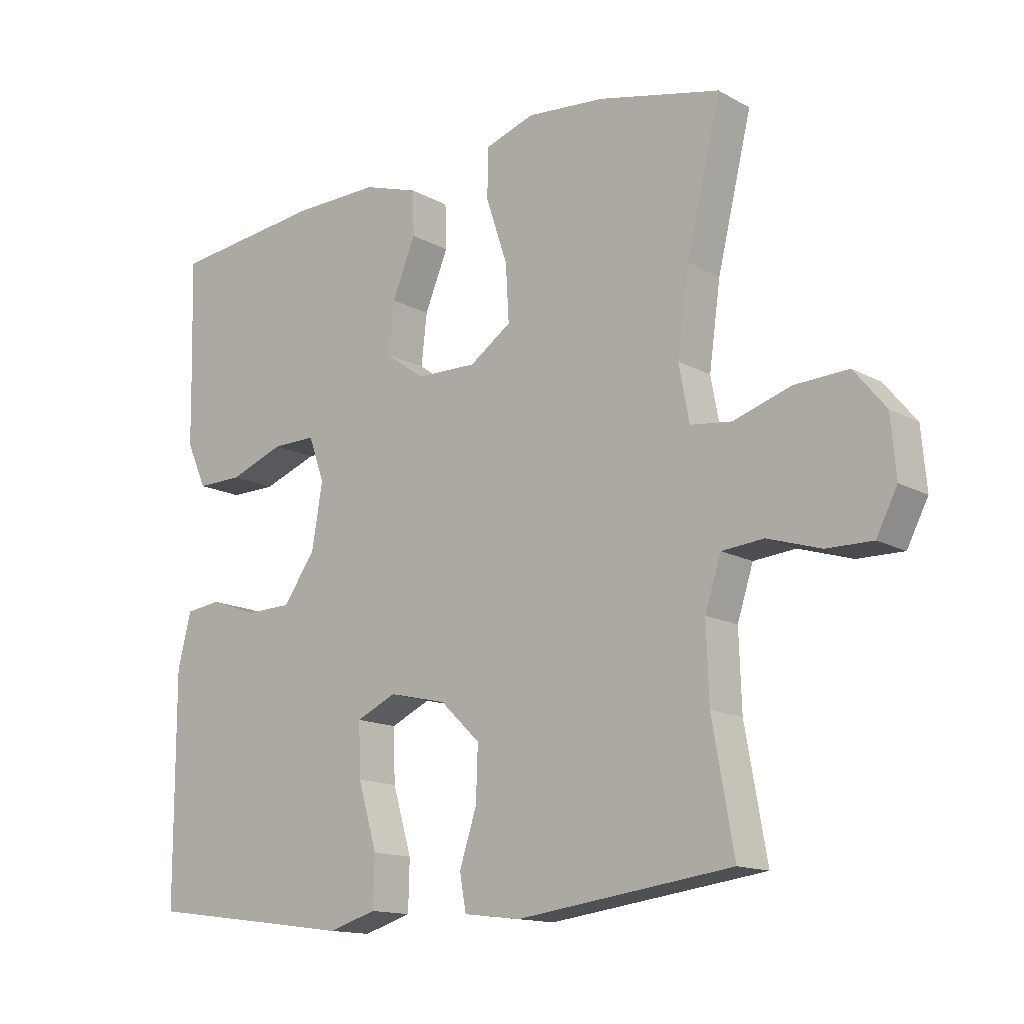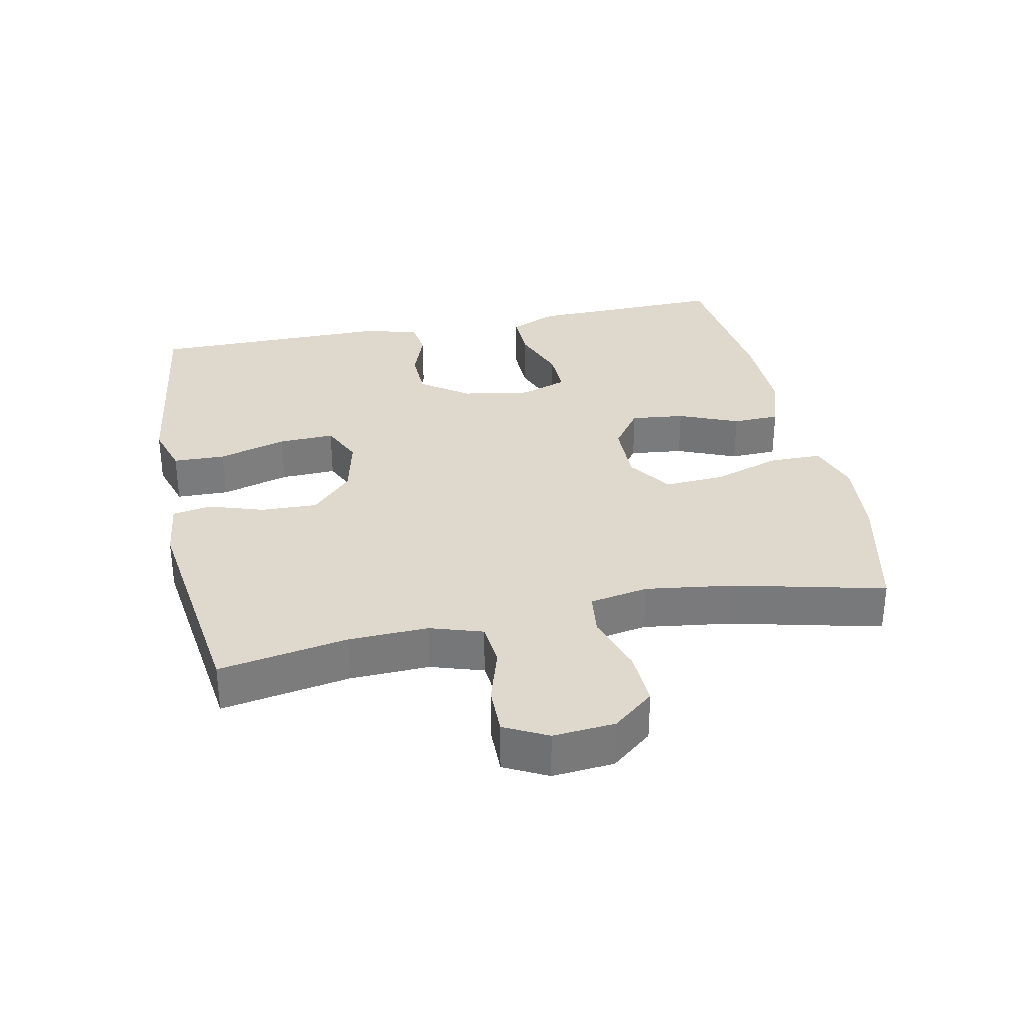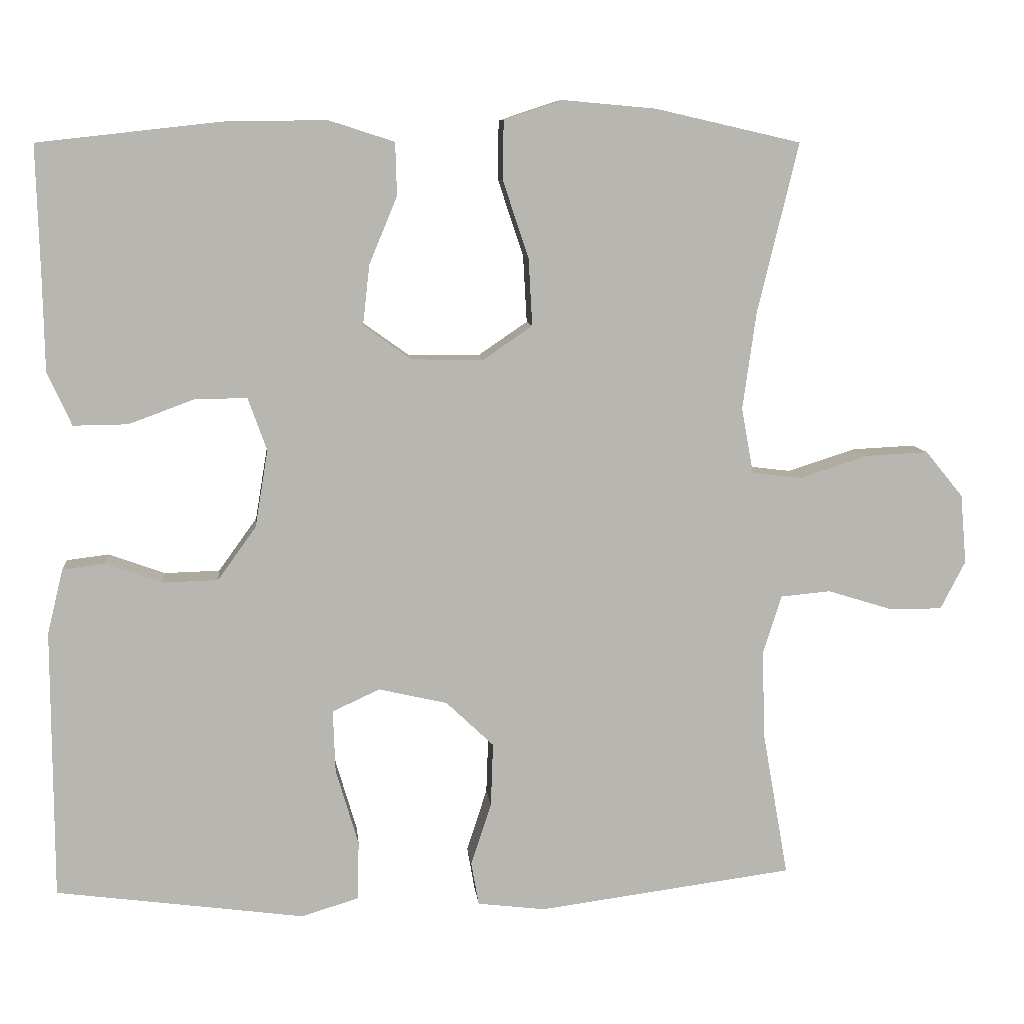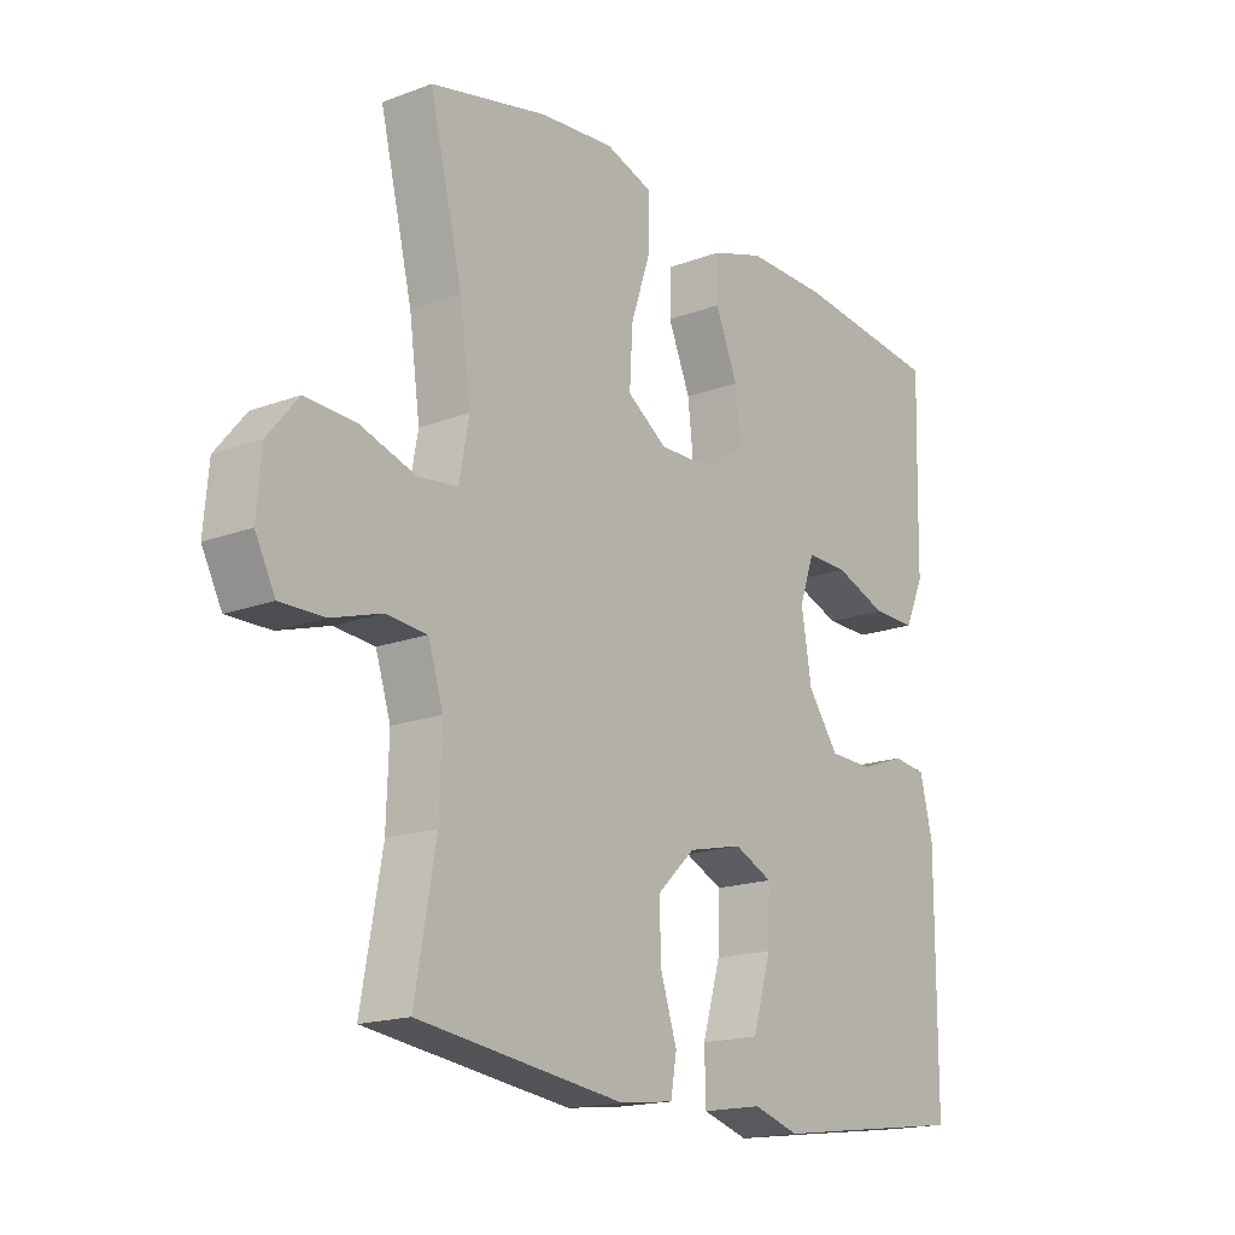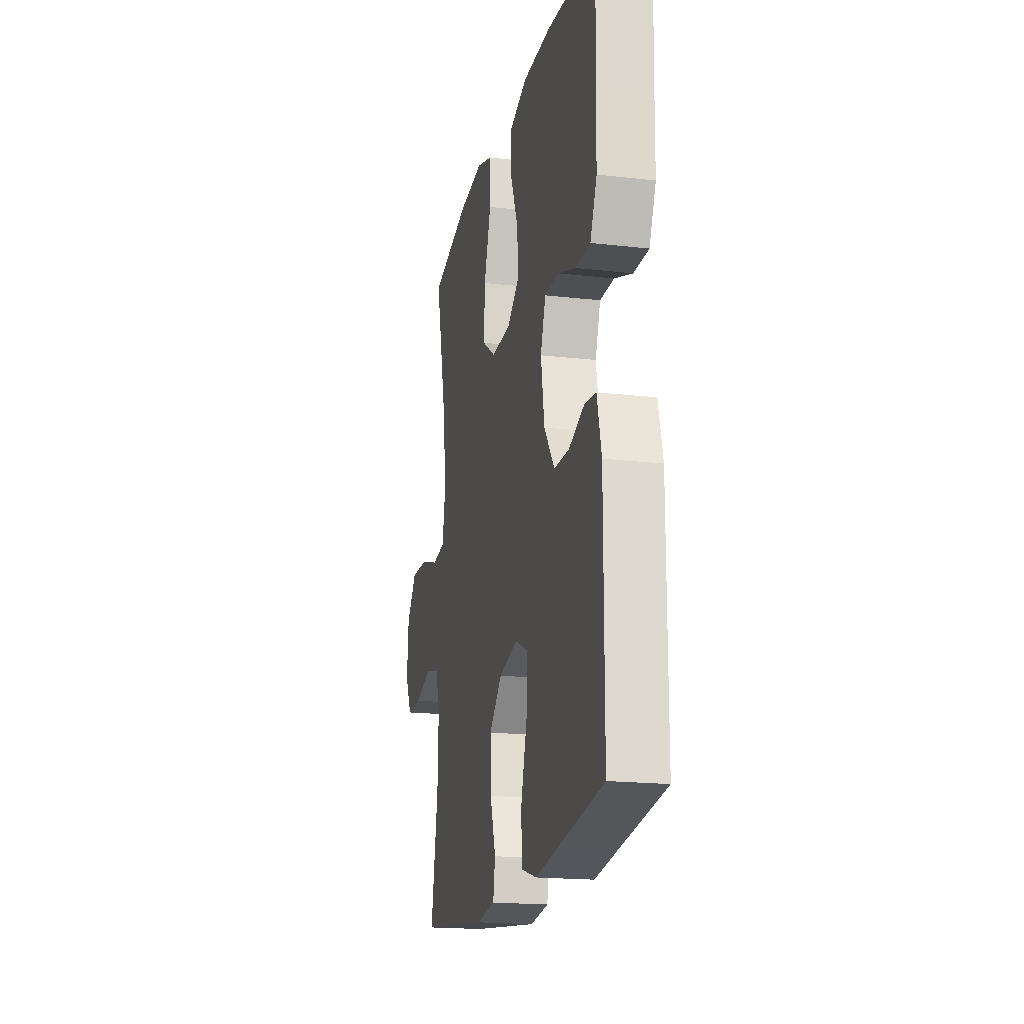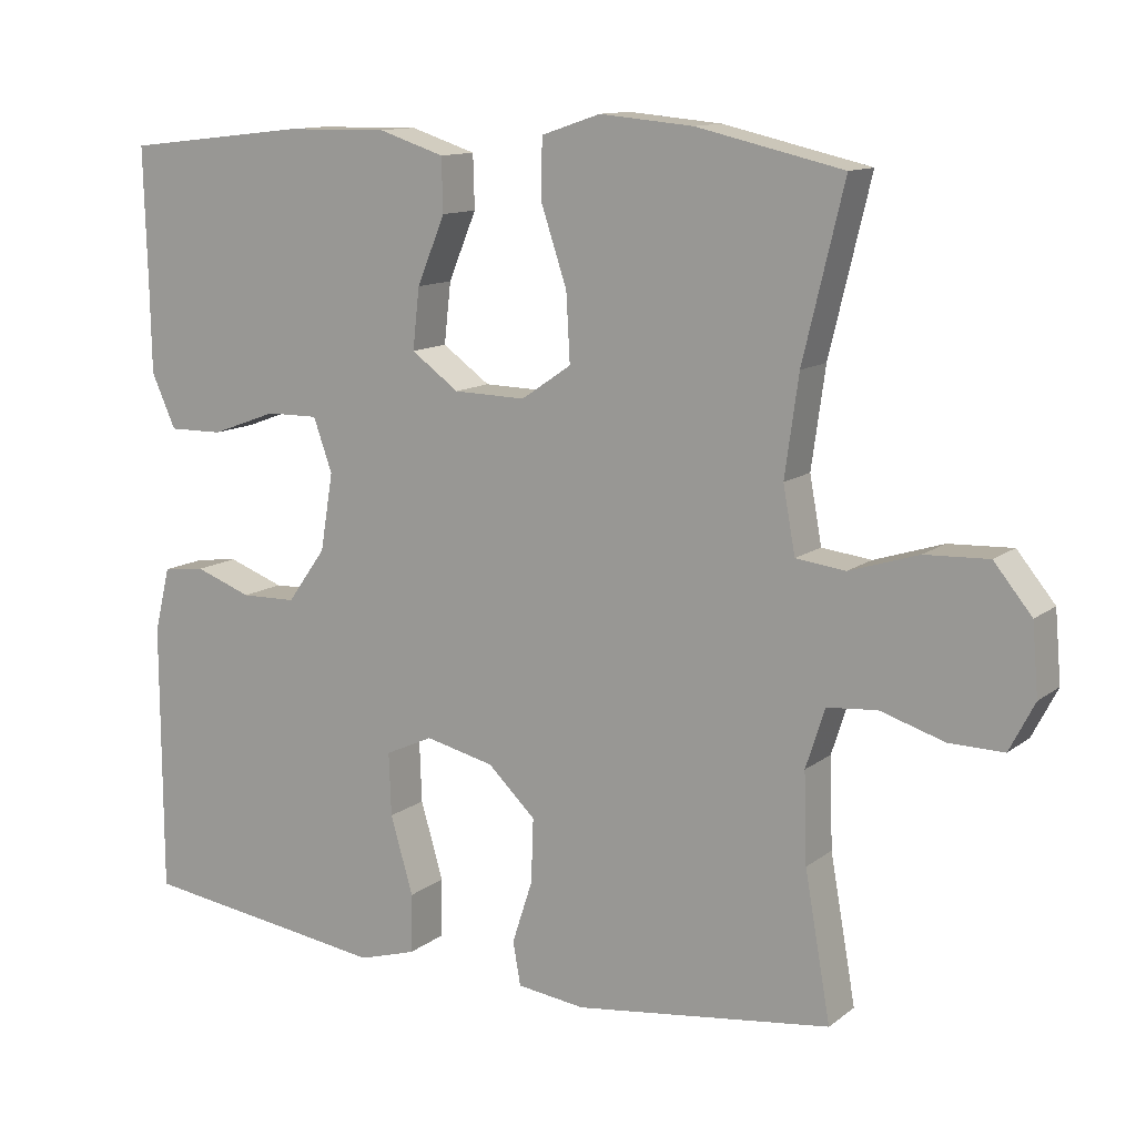
<metadata>
{"format":"obj","ext":"obj","renderer":"f3d","projection":"perspective","resolution":1024,"background":"white","views":[{"elev":-14.3,"azim":-139.9,"up":"+Z"},{"elev":32.1,"azim":-101.7,"up":"+Y"},{"elev":9.0,"azim":174.3,"up":"+Z"},{"elev":-17.4,"azim":-53.4,"up":"+Z"},{"elev":-18.8,"azim":77.7,"up":"+Z"},{"elev":12.2,"azim":-149.1,"up":"+Z"}]}
</metadata>
<code>
v -0.5 0.07 -0.5
v -0.466 0.07 -0.308
v -0.462 0.07 -0.19
v -0.487 0.07 -0.112
v -0.553 0.07 -0.106
v -0.637 0.07 -0.132
v -0.709 0.07 -0.133
v -0.742 0.07 -0.069
v -0.734 0.07 0.023
v -0.684 0.07 0.084
v -0.6 0.07 0.08
v -0.509 0.07 0.051
v -0.444 0.07 0.059
v -0.428 0.07 0.146
v -0.446 0.07 0.276
v -0.5 0.07 0.5
v -0.307 0.07 0.544
v -0.184 0.07 0.555
v -0.106 0.07 0.529
v -0.105 0.07 0.451
v -0.139 0.07 0.349
v -0.144 0.07 0.26
v -0.078 0.07 0.215
v 0.017 0.07 0.217
v 0.08 0.07 0.262
v 0.071 0.07 0.342
v 0.034 0.07 0.431
v 0.036 0.07 0.501
v 0.123 0.07 0.529
v 0.259 0.07 0.527
v 0.5 0.07 0.5
v 0.495 0.07 0.319
v 0.493 0.07 0.205
v 0.461 0.07 0.134
v 0.389 0.07 0.135
v 0.302 0.07 0.167
v 0.233 0.07 0.168
v 0.208 0.07 0.098
v 0.225 0.07 -0.004
v 0.276 0.07 -0.075
v 0.349 0.07 -0.077
v 0.424 0.07 -0.05
v 0.48 0.07 -0.057
v 0.501 0.07 -0.143
v 0.5 0.07 -0.5
v 0.289 0.07 -0.528
v 0.171 0.07 -0.544
v 0.095 0.07 -0.521
v 0.093 0.07 -0.443
v 0.123 0.07 -0.341
v 0.126 0.07 -0.258
v 0.063 0.07 -0.229
v -0.028 0.07 -0.25
v -0.091 0.07 -0.31
v -0.088 0.07 -0.394
v -0.061 0.07 -0.477
v -0.071 0.07 -0.534
v -0.161 0.07 -0.545
v -0.5 0 -0.5
v -0.466 0 -0.308
v -0.462 0 -0.19
v -0.487 0 -0.112
v -0.553 0 -0.106
v -0.637 0 -0.132
v -0.709 0 -0.133
v -0.742 0 -0.069
v -0.734 0 0.023
v -0.684 0 0.084
v -0.6 0 0.08
v -0.509 0 0.051
v -0.444 0 0.059
v -0.428 0 0.146
v -0.446 0 0.276
v -0.5 0 0.5
v -0.307 0 0.544
v -0.184 0 0.555
v -0.106 0 0.529
v -0.105 0 0.451
v -0.139 0 0.349
v -0.144 0 0.26
v -0.078 0 0.215
v 0.017 0 0.217
v 0.08 0 0.262
v 0.071 0 0.342
v 0.034 0 0.431
v 0.036 0 0.501
v 0.123 0 0.529
v 0.259 0 0.527
v 0.5 0 0.5
v 0.495 0 0.319
v 0.493 0 0.205
v 0.461 0 0.134
v 0.389 0 0.135
v 0.302 0 0.167
v 0.233 0 0.168
v 0.208 0 0.098
v 0.225 0 -0.004
v 0.276 0 -0.075
v 0.349 0 -0.077
v 0.424 0 -0.05
v 0.48 0 -0.057
v 0.501 0 -0.143
v 0.5 0 -0.5
v 0.289 0 -0.528
v 0.171 0 -0.544
v 0.095 0 -0.521
v 0.093 0 -0.443
v 0.123 0 -0.341
v 0.126 0 -0.258
v 0.063 0 -0.229
v -0.028 0 -0.25
v -0.091 0 -0.31
v -0.088 0 -0.394
v -0.061 0 -0.477
v -0.071 0 -0.534
v -0.161 0 -0.545
f 58 1 2
f 57 58 2
f 56 57 2
f 55 56 2
f 54 55 2 3
f 53 54 3 4
f 52 53 4
f 48 49 50
f 47 48 50
f 46 47 50
f 46 50 51
f 45 46 51
f 44 45 51
f 43 44 51
f 42 43 51
f 41 42 51
f 40 41 51 52
f 34 35 36
f 33 34 36
f 32 33 36
f 32 36 37
f 31 32 37
f 30 31 37
f 29 30 37
f 28 29 37
f 27 28 37
f 26 27 37
f 25 26 37 38
f 19 20 21
f 18 19 21
f 17 18 21
f 16 17 21
f 15 16 21
f 14 15 21 22
f 13 14 22 23
f 10 11 12
f 9 10 12
f 8 9 12
f 7 8 12
f 6 7 12
f 5 6 12
f 4 5 12 13
f 13 23 24
f 4 13 24
f 52 4 24
f 40 52 24
f 39 40 24
f 24 25 38 39
f 60 59 116
f 60 116 115
f 60 115 114
f 60 114 113
f 61 60 113 112
f 62 61 112 111
f 62 111 110
f 108 107 106
f 108 106 105
f 108 105 104
f 109 108 104
f 109 104 103
f 109 103 102
f 109 102 101
f 109 101 100
f 109 100 99
f 110 109 99 98
f 94 93 92
f 94 92 91
f 94 91 90
f 95 94 90
f 95 90 89
f 95 89 88
f 95 88 87
f 95 87 86
f 95 86 85
f 95 85 84
f 96 95 84 83
f 79 78 77
f 79 77 76
f 79 76 75
f 79 75 74
f 79 74 73
f 80 79 73 72
f 81 80 72 71
f 70 69 68
f 70 68 67
f 70 67 66
f 70 66 65
f 70 65 64
f 70 64 63
f 71 70 63 62
f 82 81 71
f 82 71 62
f 82 62 110
f 82 110 98
f 82 98 97
f 97 96 83 82
f 1 59 60 2
f 2 60 61 3
f 3 61 62 4
f 4 62 63 5
f 5 63 64 6
f 6 64 65 7
f 7 65 66 8
f 8 66 67 9
f 9 67 68 10
f 10 68 69 11
f 11 69 70 12
f 12 70 71 13
f 13 71 72 14
f 14 72 73 15
f 15 73 74 16
f 16 74 75 17
f 17 75 76 18
f 18 76 77 19
f 19 77 78 20
f 20 78 79 21
f 21 79 80 22
f 22 80 81 23
f 23 81 82 24
f 24 82 83 25
f 25 83 84 26
f 26 84 85 27
f 27 85 86 28
f 28 86 87 29
f 29 87 88 30
f 30 88 89 31
f 31 89 90 32
f 32 90 91 33
f 33 91 92 34
f 34 92 93 35
f 35 93 94 36
f 36 94 95 37
f 37 95 96 38
f 38 96 97 39
f 39 97 98 40
f 40 98 99 41
f 41 99 100 42
f 42 100 101 43
f 43 101 102 44
f 44 102 103 45
f 45 103 104 46
f 46 104 105 47
f 47 105 106 48
f 48 106 107 49
f 49 107 108 50
f 50 108 109 51
f 51 109 110 52
f 52 110 111 53
f 53 111 112 54
f 54 112 113 55
f 55 113 114 56
f 56 114 115 57
f 57 115 116 58
f 58 116 59 1

</code>
